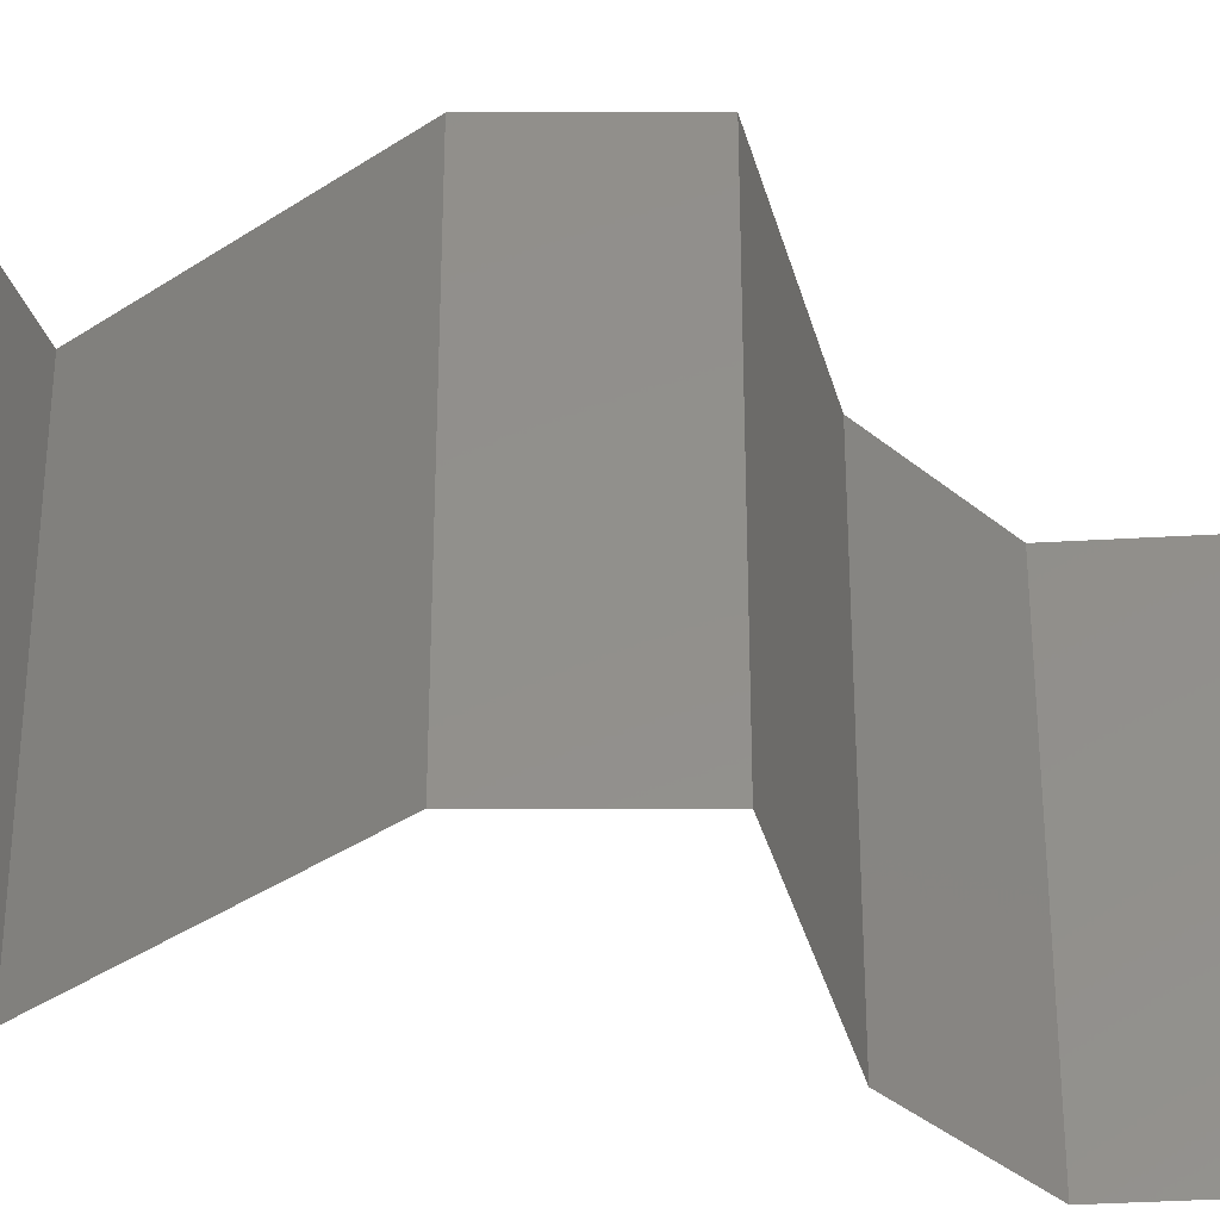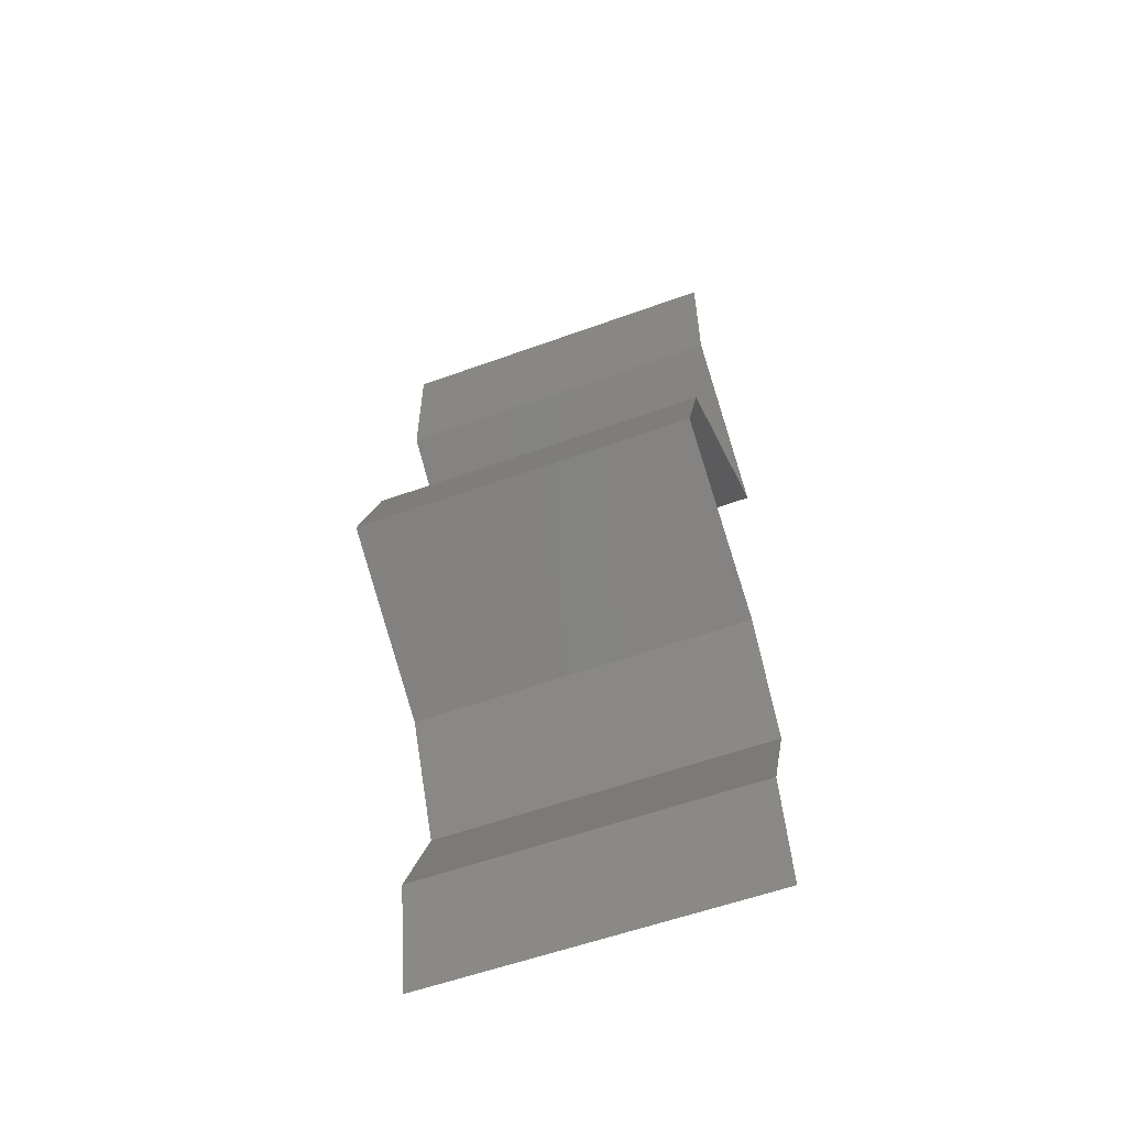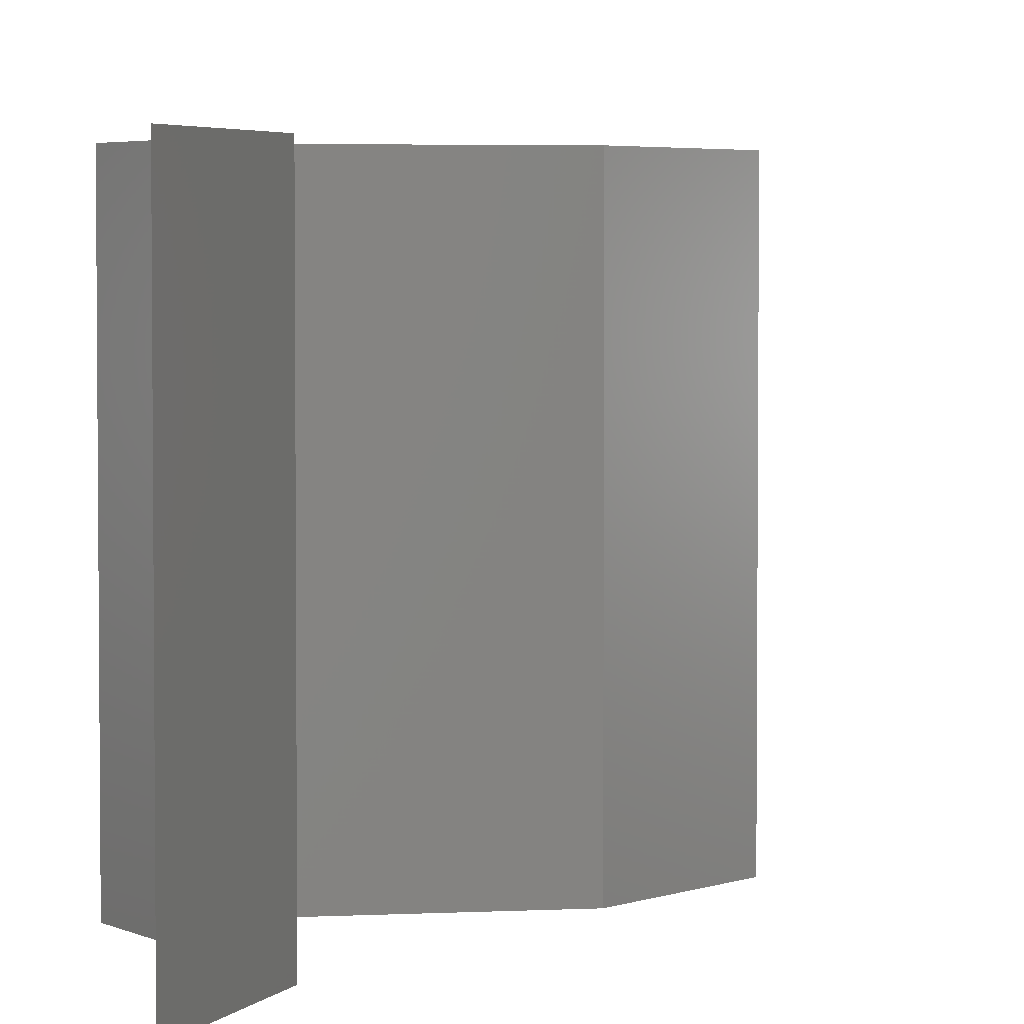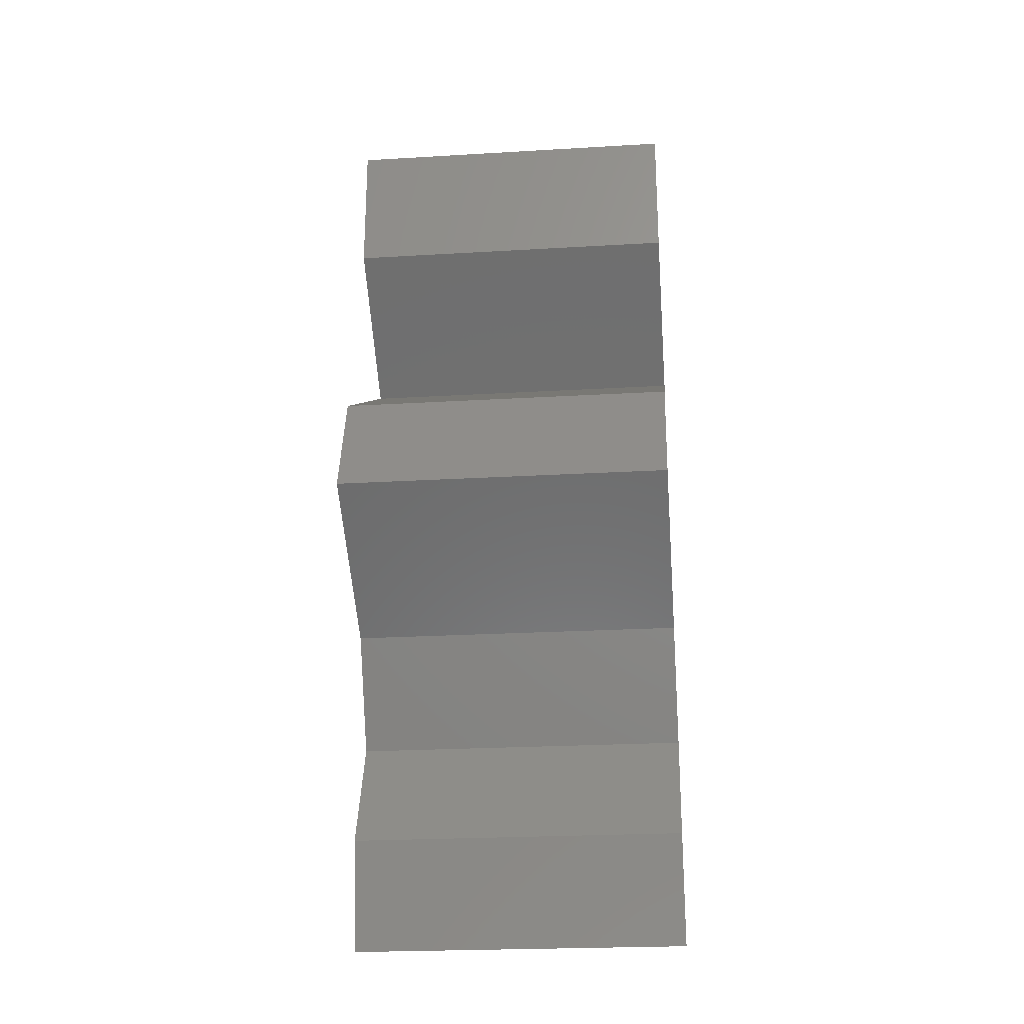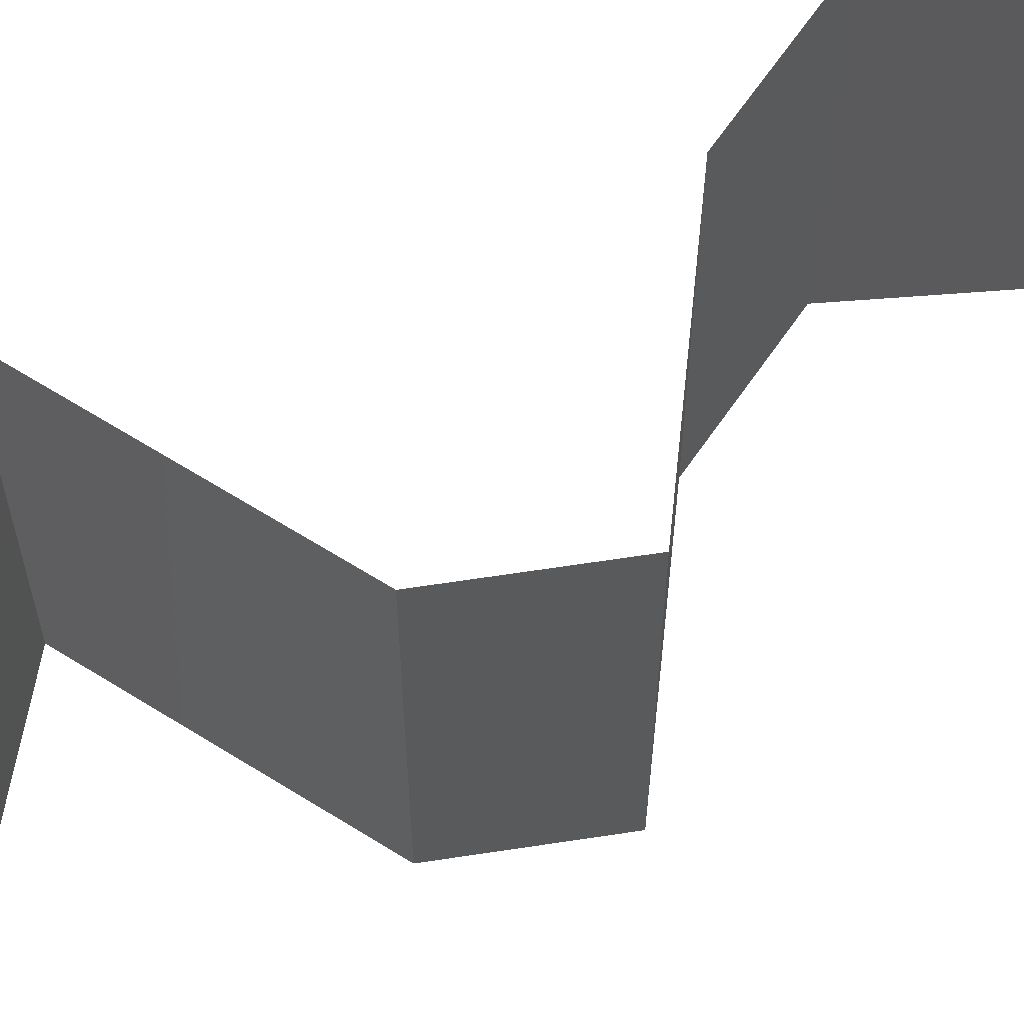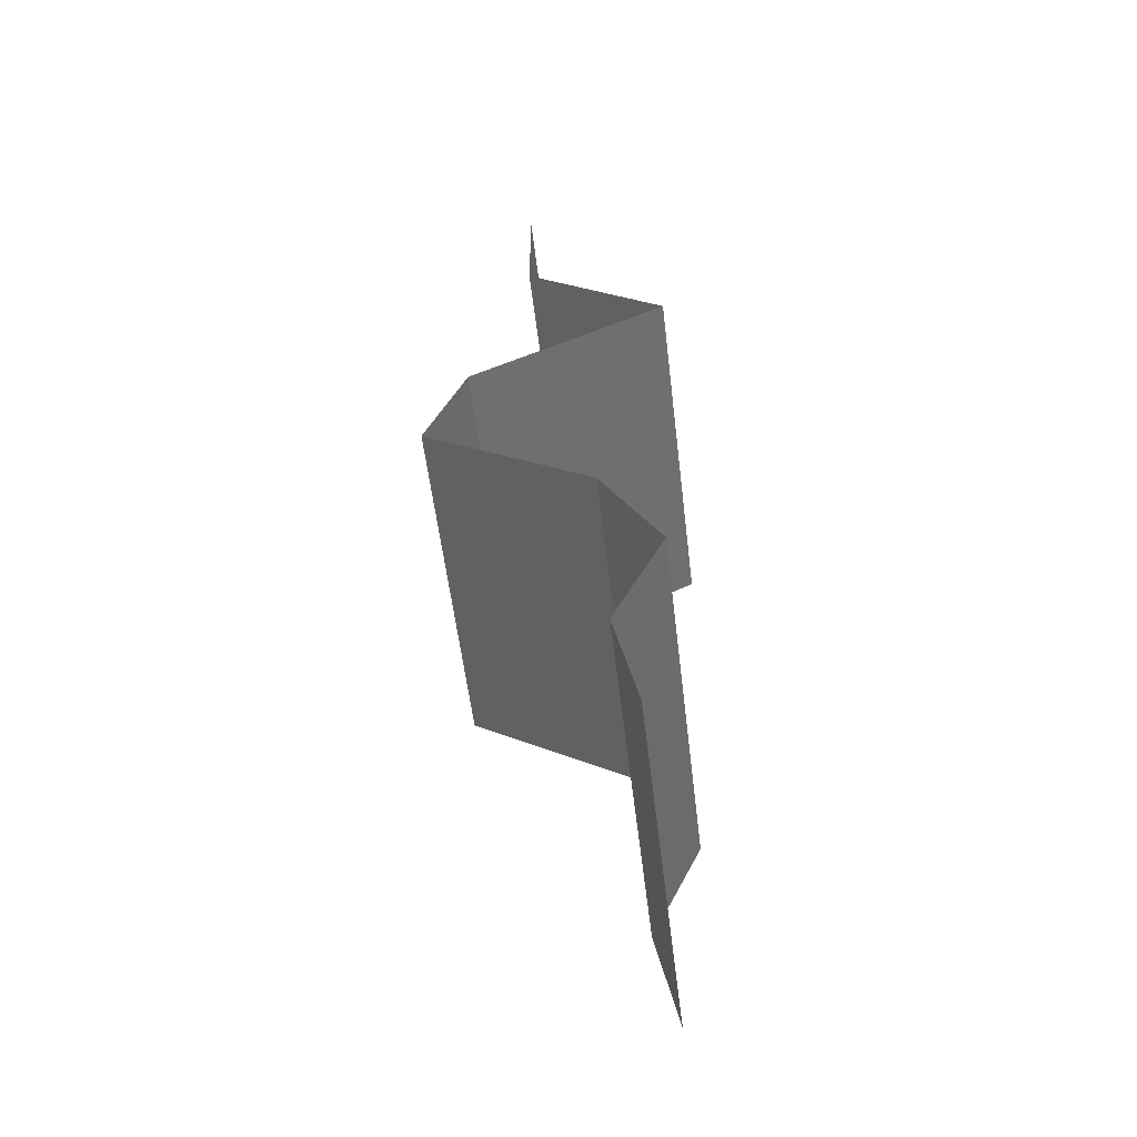
<metadata>
{"format":"stl","ext":"stl","renderer":"f3d","projection":"perspective","resolution":1024,"background":"white","views":[{"elev":-37.2,"azim":-109.6,"up":"+Z"},{"elev":-57.1,"azim":-69.3,"up":"+Y"},{"elev":3.7,"azim":-160.5,"up":"+Z"},{"elev":-24.0,"azim":-84.4,"up":"+Y"},{"elev":65.2,"azim":-118.3,"up":"+Z"},{"elev":-57.2,"azim":6.9,"up":"+Y"}]}
</metadata>
<code>
# stl→obj: 43 verts, 62 faces
v 0.04 0.06 0.02
v 0.04 0.056 0.015
v 0.04 0.06 0.01
v 0.04 0.052 0
v 0.04 0.056 0.005
v 0.04 0.052 0.01
v 0.04 0.06 0
v 0.04 0.052 0.02
v 0.04408 0.04875 0.005
v 0.04816 0.0455 0
v 0.04816 0.0455 0.02
v 0.04408 0.04875 0.015
v 0.04816 0.0455 0.01
v 0.04243 0.04225 0
v 0.03669 0.039 0.01
v 0.04243 0.04225 0.02
v 0.03669 0.039 0
v 0.03669 0.039 0.02
v 0.03438 0.0325 0.01
v 0.03553 0.03575 0.005
v 0.03438 0.0325 0.02
v 0.03553 0.03575 0.015
v 0.03438 0.0325 0
v 0.04392 0.026 0.02
v 0.03915 0.02925 0.01427
v 0.03915 0.02925 0.005676
v 0.04392 0.026 0
v 0.04392 0.026 0.01
v 0.04727 0.0195 0.01
v 0.0456 0.02275 0.005
v 0.0456 0.02275 0.015
v 0.04727 0.0195 0
v 0.04727 0.0195 0.02
v 0.04439 0.013 0.01
v 0.04583 0.01625 0.005
v 0.04439 0.013 0.02
v 0.04583 0.01625 0.015
v 0.04439 0.013 0
v 0.04503 0.00975 0.005
v 0.04567 0.0065 0
v 0.04567 0.0065 0.02
v 0.04503 0.00975 0.015
v 0.04567 0.0065 0.01
f 1 2 3
f 4 5 6
f 3 5 7
f 6 2 8
f 6 5 3
f 3 2 6
f 7 5 4
f 8 2 1
f 4 9 10
f 11 12 8
f 10 9 13
f 8 12 6
f 6 9 4
f 13 9 12
f 13 12 11
f 12 9 6
f 14 13 15
f 15 13 16
f 14 10 13
f 13 11 16
f 15 17 14
f 16 18 15
f 19 20 15
f 21 22 18
f 15 22 19
f 17 20 23
f 15 20 17
f 18 22 15
f 23 20 19
f 19 22 21
f 24 25 21
f 23 26 27
f 21 25 19
f 27 26 28
f 25 26 19
f 28 26 25
f 19 26 23
f 28 25 24
f 29 30 28
f 28 31 29
f 27 30 32
f 33 31 24
f 28 30 27
f 24 31 28
f 32 30 29
f 29 31 33
f 34 35 29
f 36 37 33
f 32 35 38
f 29 37 34
f 29 35 32
f 33 37 29
f 38 35 34
f 34 37 36
f 38 39 40
f 41 42 36
f 43 39 34
f 34 42 43
f 34 39 38
f 36 42 34
f 40 39 43
f 43 42 41

</code>
